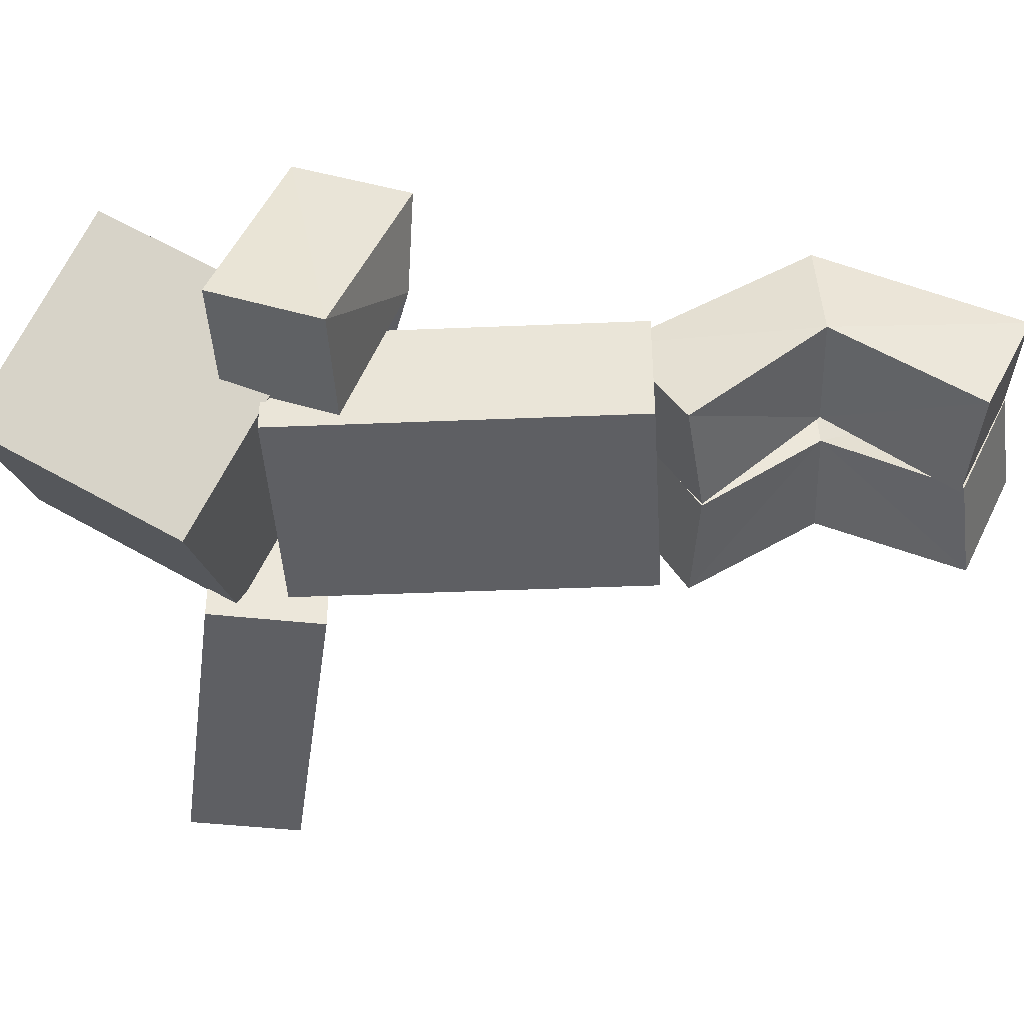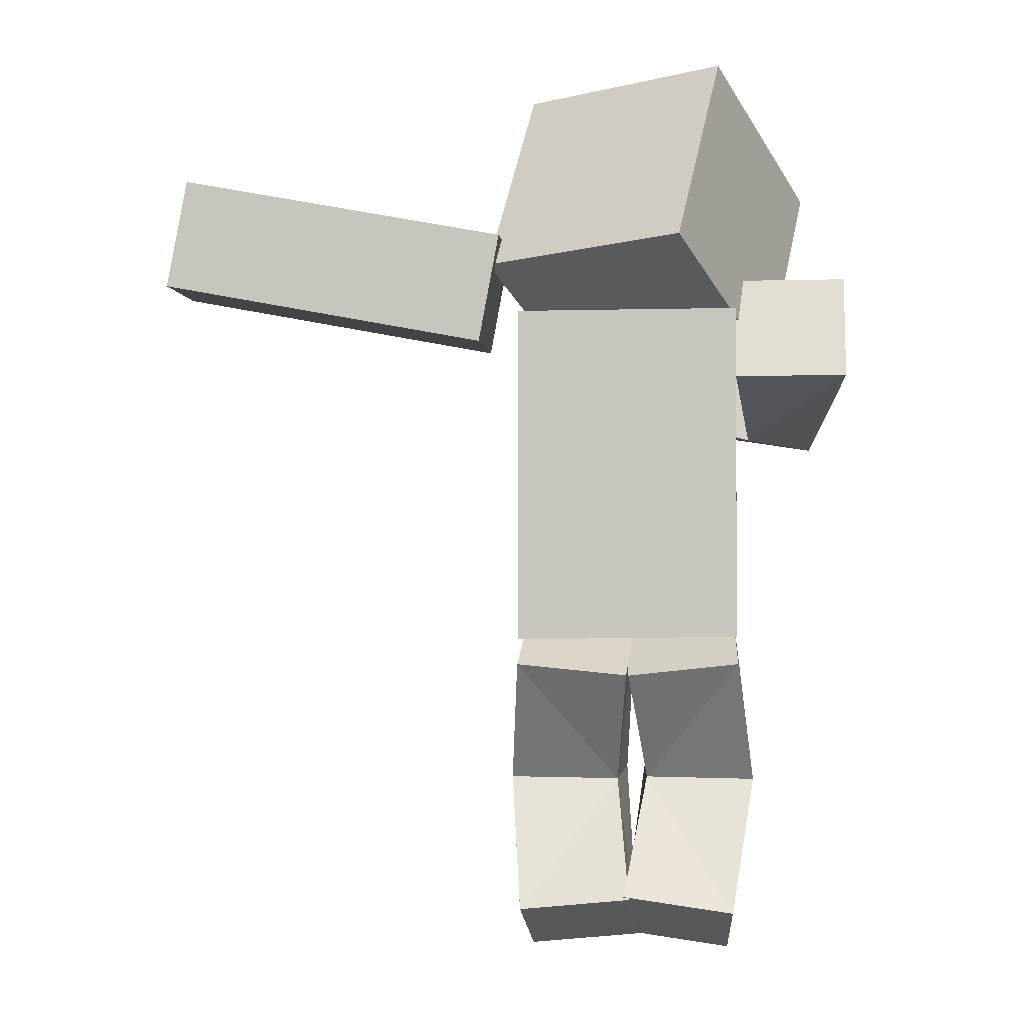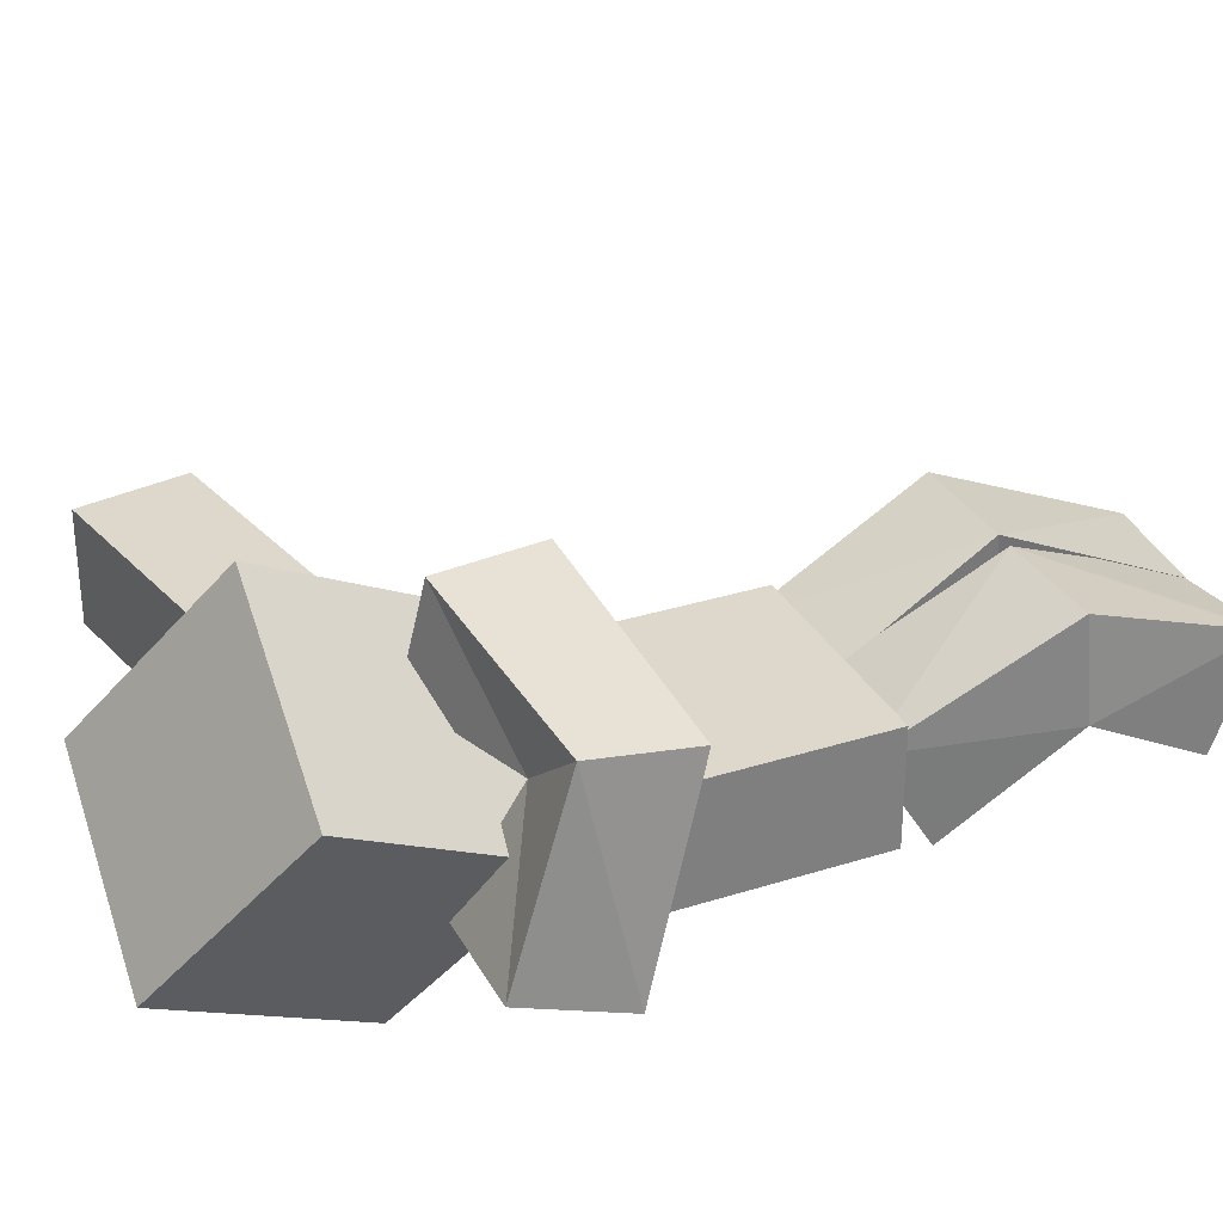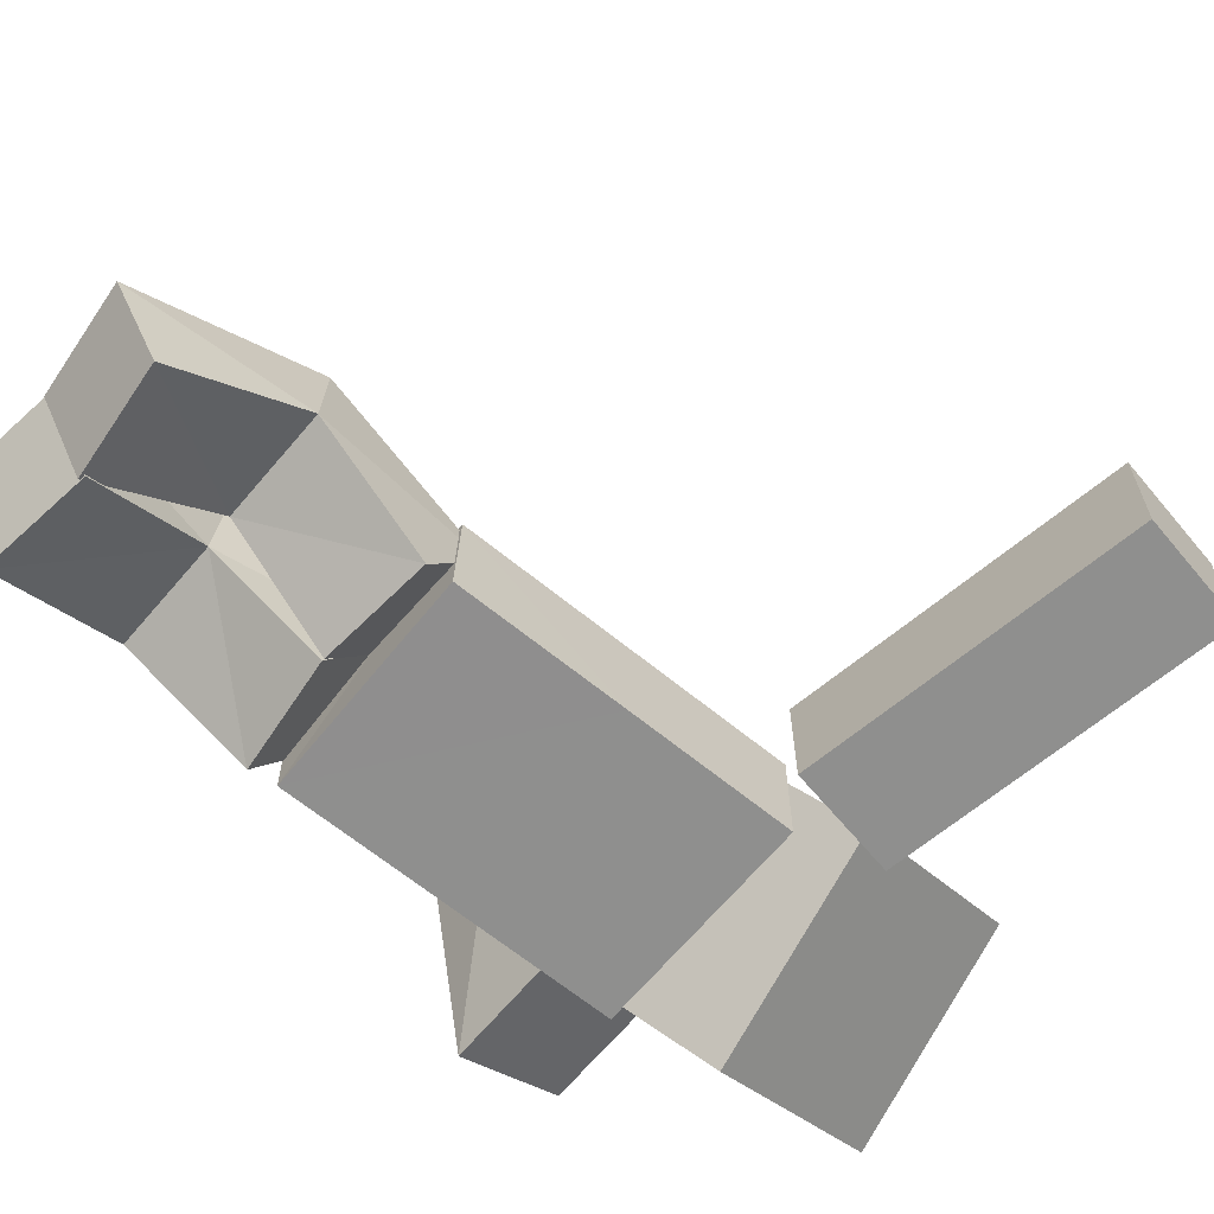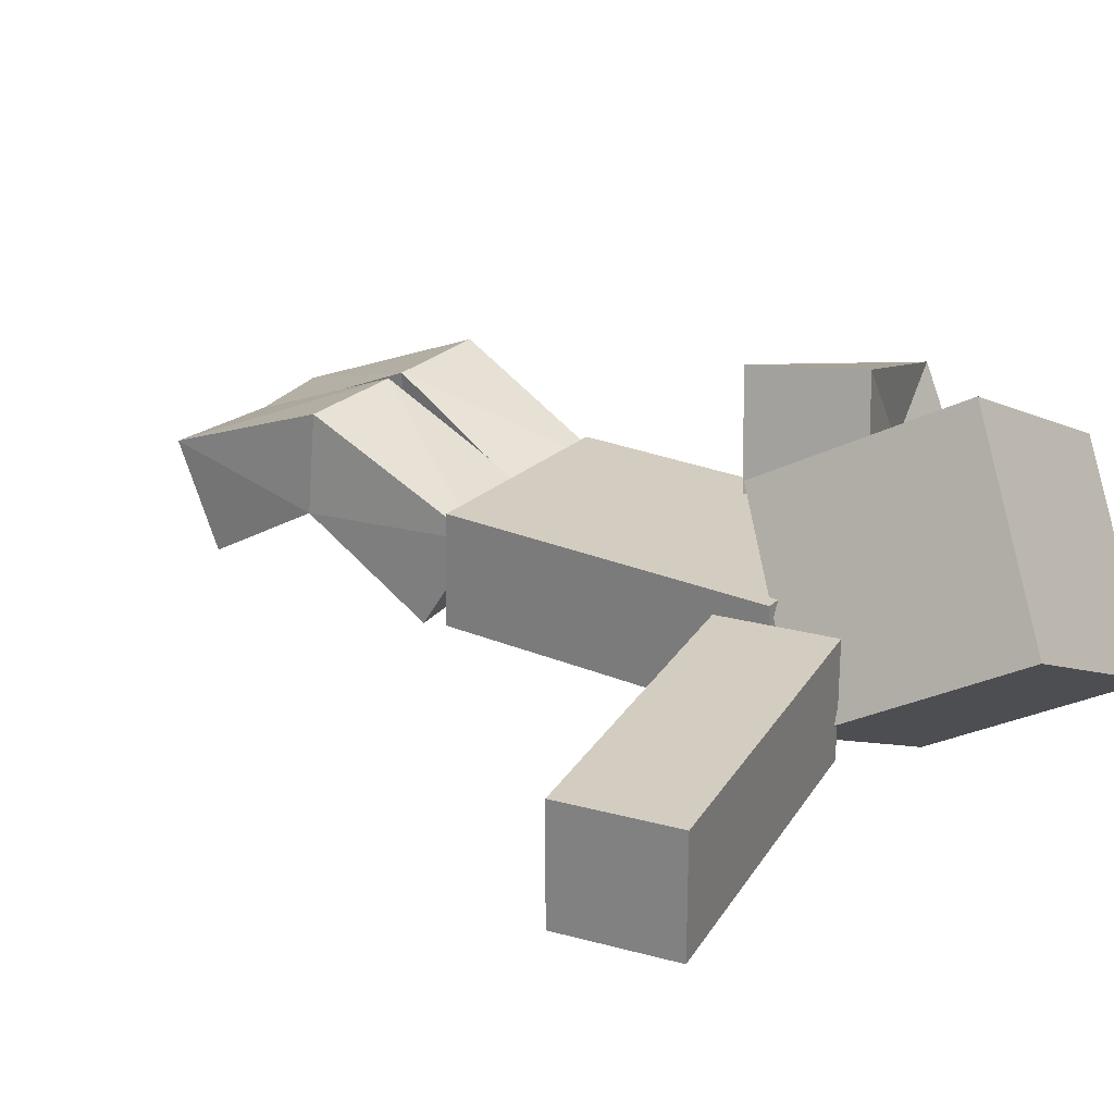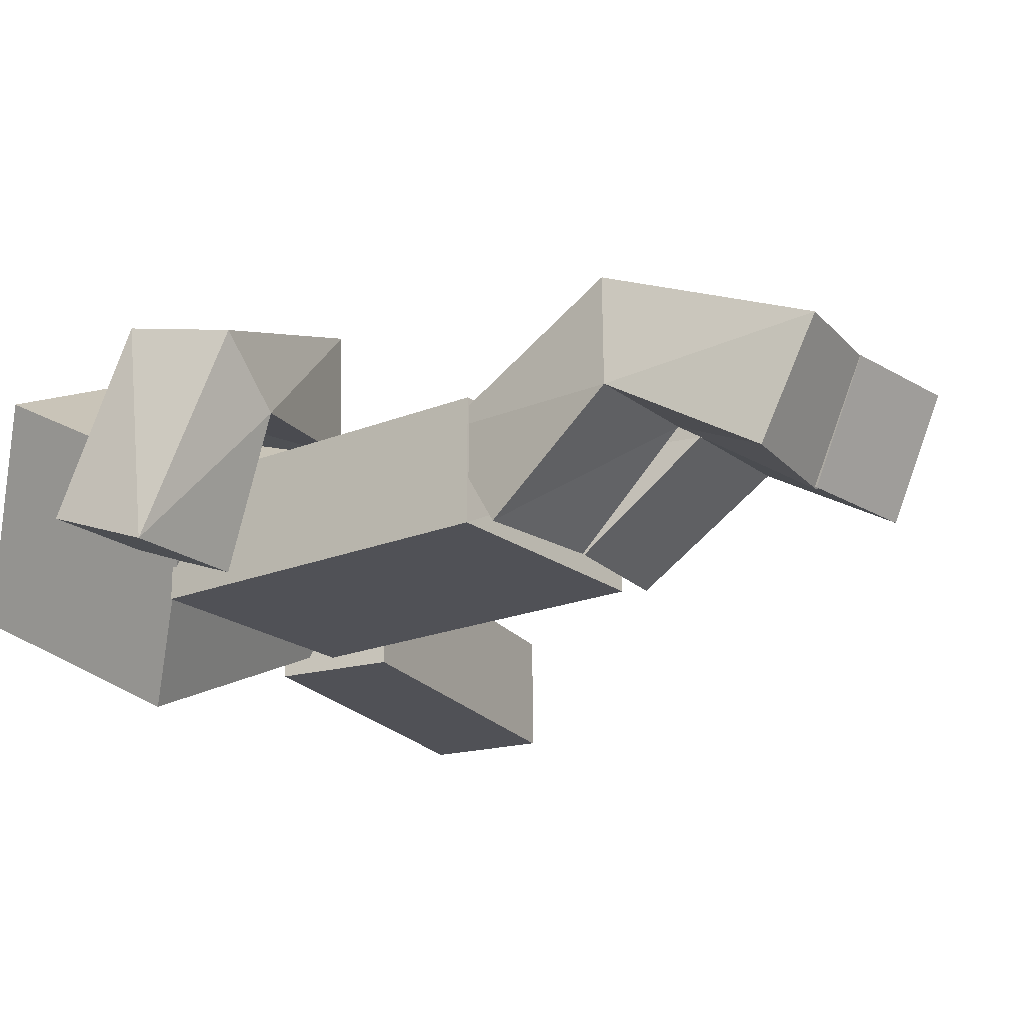
<metadata>
{"format":"obj","ext":"obj","renderer":"f3d","projection":"perspective","resolution":1024,"background":"white","views":[{"elev":-41.8,"azim":-87.1,"up":"+Z"},{"elev":-2.5,"azim":-174.1,"up":"+Y"},{"elev":31.4,"azim":-114.3,"up":"+Z"},{"elev":-65.1,"azim":50.5,"up":"+Z"},{"elev":24.6,"azim":124.7,"up":"+Z"},{"elev":-20.4,"azim":-53.4,"up":"+Z"}]}
</metadata>
<code>
o model_mesh
v 0.5186 2.651 -0.1303
v 0.1993 2.247 0.4822
v -0.5213 2.295 0.138
v -0.202 2.698 -0.4745
v 0.3816 3.34 0.2523
v 0.06224 2.936 0.8648
v -0.6584 2.984 0.5206
v -0.339 3.387 -0.09188
v 0.3996 1.256 -0.201
v 0.4 1.266 0.2
v -0.4 1.266 0.2
v -0.4 1.266 -0.2
v 0.4 2.466 -0.2
v 0.4 2.466 0.2
v -0.4 2.466 0.2
v -0.4 2.466 -0.2002
v 1.651 2.971 -0.2
v 1.651 2.971 0.2
v 1.725 2.578 0.2
v 1.725 2.578 -0.2
v 0.4715 2.75 -0.2
v 0.4715 2.75 0.2
v 0.5452 2.357 0.2
v 0.5452 2.357 -0.2
v 0.3936 0.2711 -0.186
v 0.3767 0.09835 0.1744
v -0.02138 0.1371 0.1744
v -0.004546 0.3098 -0.186
v 0.4006 1.165 -0.217
v 0.3798 1.376 0.1225
v -0.01829 1.336 0.1225
v 0.002534 1.126 -0.217
v 0.01558 0.32 -0.1859
v 0.03938 0.1482 0.1745
v -0.3568 0.09331 0.1745
v -0.3806 0.2652 -0.1859
v -0.006327 1.125 -0.2171
v 0.01622 1.335 0.1224
v -0.3815 1.378 0.1224
v -0.404 1.167 -0.2171
v 0.07725 2.173 0.379
v -0.02324 2.558 0.4143
v -0.1027 2.502 0.8023
v -0.002245 2.116 0.7669
v -0.4002 2.22 -0.1598
v -0.4002 2.593 -0.01467
v -0.8002 2.593 -0.01467
v -0.8002 2.22 -0.1598
v 0.05037 0.7291 0.08777
v 0.03145 0.7523 0.4372
v 0.4295 0.7526 0.4372
v 0.4484 0.7336 0.08729
v -0.05958 0.7369 0.08728
v -0.03641 0.7562 0.4372
v -0.4334 0.75 0.4372
v -0.4566 0.7308 0.08728
v -0.4456 2.02 0.3211
v -0.4954 2.399 0.4121
v -0.7356 2.371 0.6053
v -0.6854 1.992 0.5151
v 1.061 2.86 -0.2
v 1.061 2.86 0.2
v 1.135 2.467 0.2
v 1.135 2.467 -0.2
v 0.4 1.866 -0.2
v 0.4 1.866 0.2
v -0.4 1.866 0.2
v -0.4 1.866 -0.2
f 1 3 4
f 8 6 5
f 5 2 1
f 6 3 2
f 7 4 3
f 1 8 5
f 10 12 9
f 13 15 14
f 17 19 20
f 21 23 22
f 53 34 33
f 54 35 34
f 35 56 36
f 53 40 37
f 26 28 25
f 29 31 30
f 52 30 51
f 30 50 51
f 31 49 50
f 25 49 52
f 33 35 36
f 40 38 37
f 53 38 54
f 54 39 55
f 39 56 55
f 53 36 56
f 41 43 44
f 48 46 45
f 45 58 57
f 58 47 59
f 59 48 60
f 57 44 60
f 29 49 32
f 13 66 65
f 14 67 66
f 15 68 67
f 65 12 68
f 21 62 61
f 22 63 62
f 23 64 63
f 61 20 64
f 57 48 45
f 59 44 43
f 58 43 42
f 41 58 42
f 21 64 24
f 63 20 19
f 62 19 18
f 61 18 17
f 65 16 13
f 67 12 11
f 66 11 10
f 65 10 9
f 27 49 28
f 26 50 27
f 52 26 25
f 1 2 3
f 8 7 6
f 5 6 2
f 6 7 3
f 7 8 4
f 1 4 8
f 10 11 12
f 13 16 15
f 17 18 19
f 21 24 23
f 53 54 34
f 54 55 35
f 35 55 56
f 53 56 40
f 26 27 28
f 29 32 31
f 52 29 30
f 30 31 50
f 31 32 49
f 25 28 49
f 33 34 35
f 40 39 38
f 53 37 38
f 54 38 39
f 39 40 56
f 53 33 36
f 41 42 43
f 48 47 46
f 45 46 58
f 58 46 47
f 59 47 48
f 57 41 44
f 29 52 49
f 13 14 66
f 14 15 67
f 15 16 68
f 65 9 12
f 21 22 62
f 22 23 63
f 23 24 64
f 61 17 20
f 57 60 48
f 59 60 44
f 58 59 43
f 41 57 58
f 21 61 64
f 63 64 20
f 62 63 19
f 61 62 18
f 65 68 16
f 67 68 12
f 66 67 11
f 65 66 10
f 27 50 49
f 26 51 50
f 52 51 26

</code>
